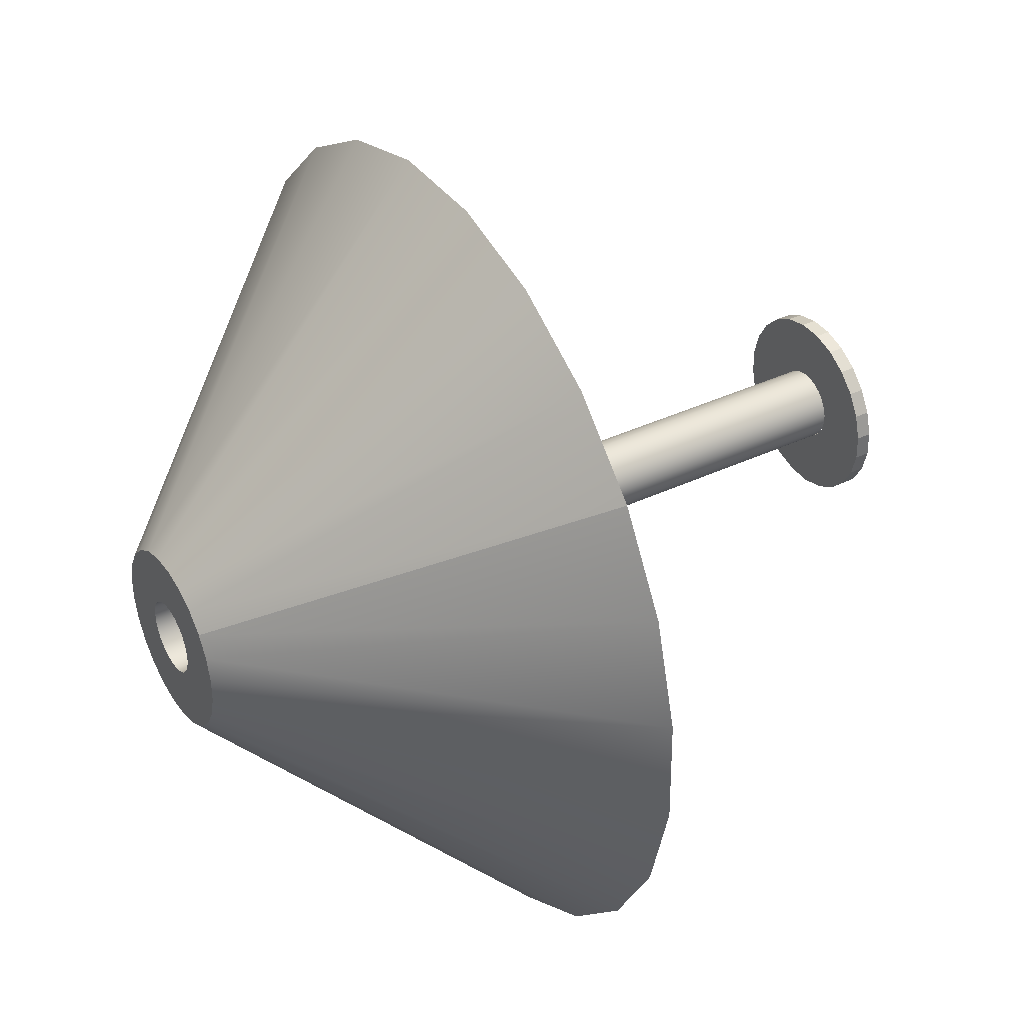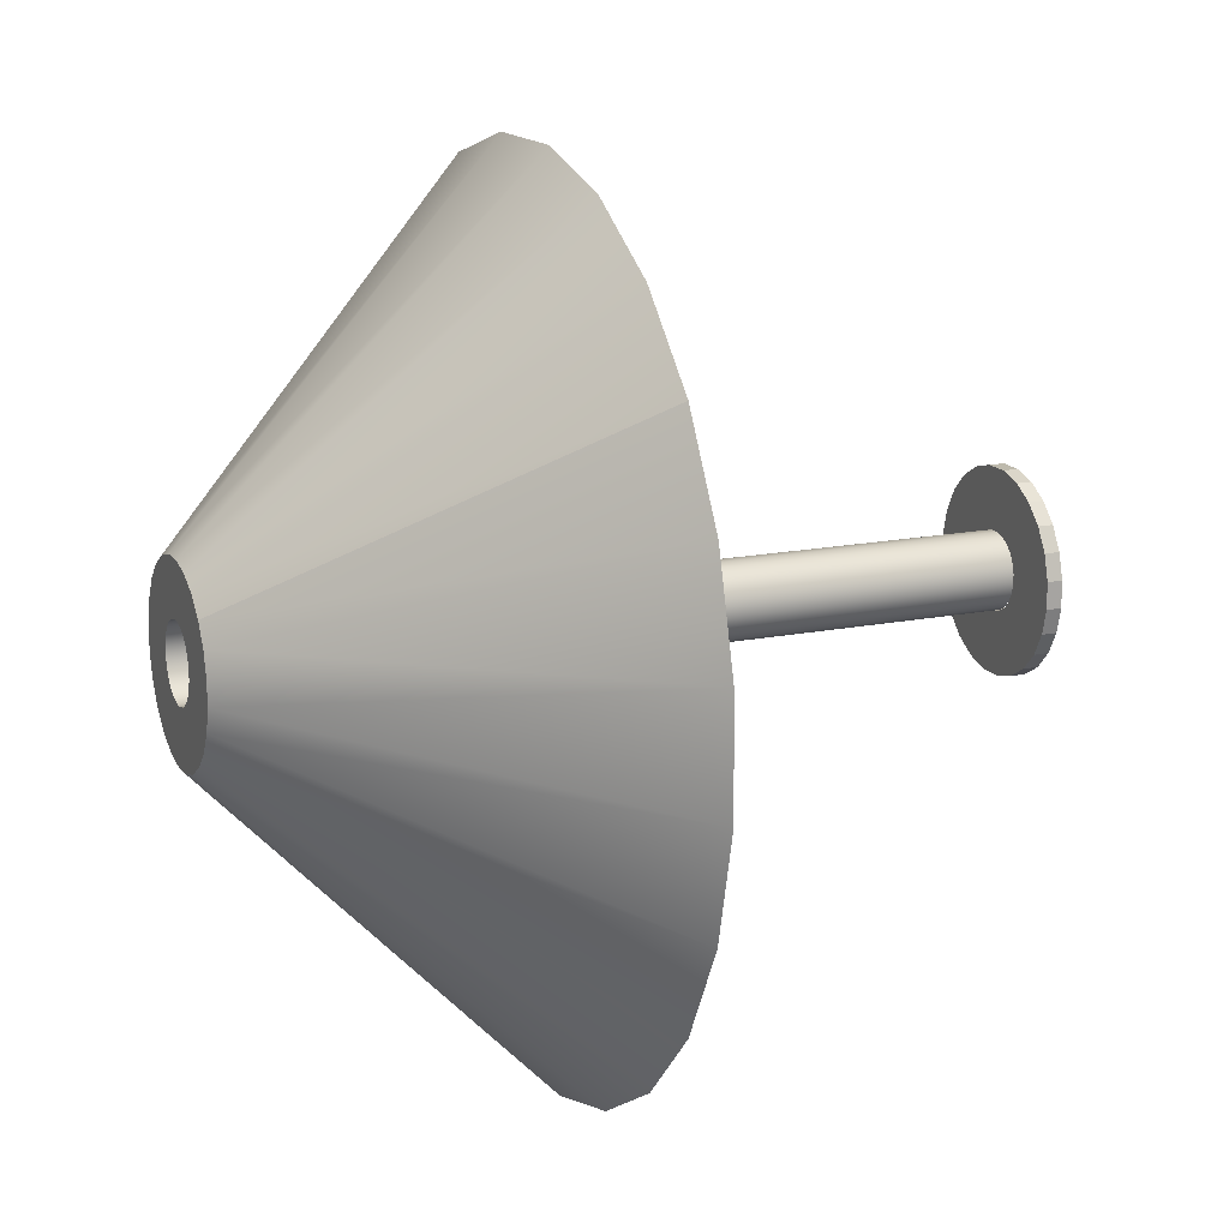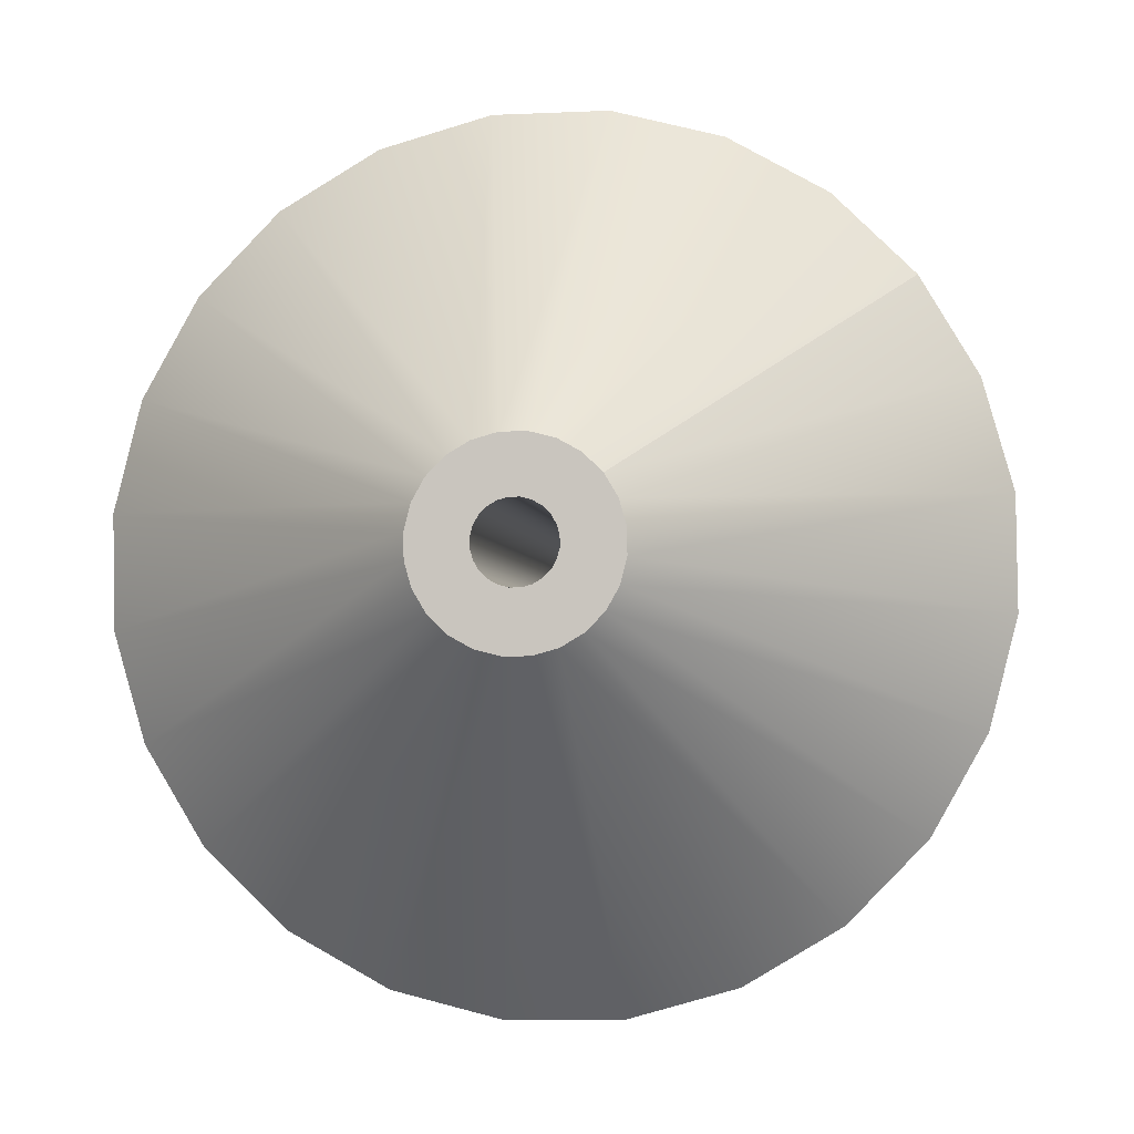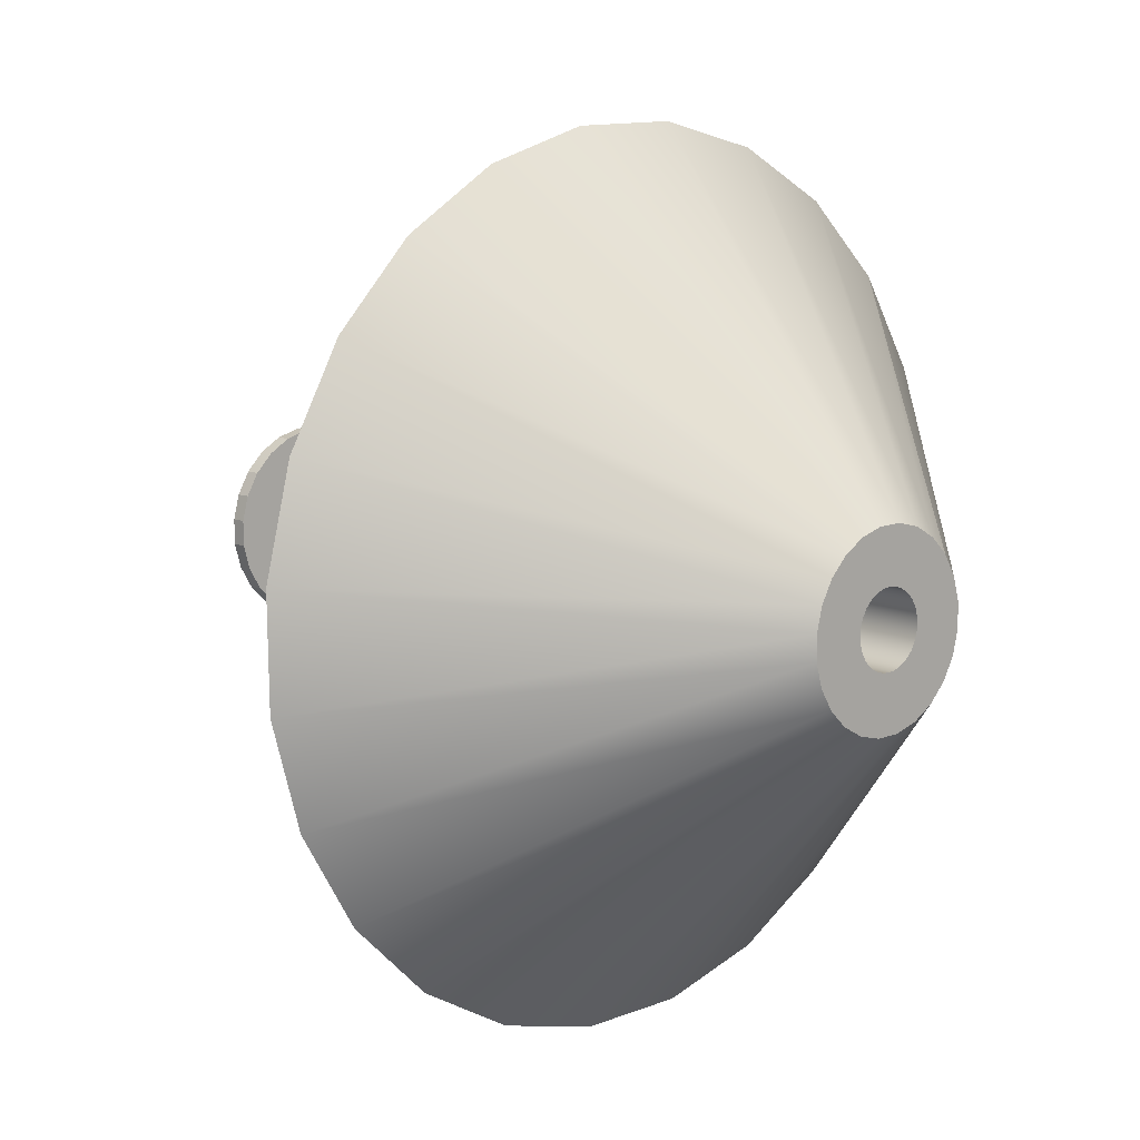
<metadata>
{"format":"obj","ext":"obj","renderer":"f3d","projection":"perspective","resolution":1024,"background":"white","views":[{"elev":38.2,"azim":-120.9,"up":"+Z"},{"elev":15.9,"azim":-112.7,"up":"+Z"},{"elev":-2.8,"azim":-173.8,"up":"+Z"},{"elev":10.5,"azim":136.5,"up":"+Z"}]}
</metadata>
<code>
v -0.02404 0.3851 0.01004
v -0.02057 -0.1564 0.01594
v -0.02404 -0.1564 0.01004
v -0.02057 0.3851 0.01594
v -0.02587 0.3851 0.003448
v -0.05969 0.3851 0.02477
v -0.01569 -0.1564 0.02074
v -0.02587 -0.1564 0.003448
v -0.01569 0.3851 0.02074
v -0.02593 0.3851 -0.003396
v -0.06435 0.3851 0.008451
v -0.05098 0.3851 0.03934
v -0.009736 -0.1564 0.02411
v -0.02593 -0.1564 -0.003396
v -0.009736 0.3851 0.02411
v -0.02422 0.3851 -0.01002
v -0.003111 0.3851 0.02582
v -0.003111 -0.1564 0.02582
v -0.02422 -0.1564 -0.01002
v -0.06461 0.3851 -0.008519
v 0.003732 0.3851 0.02576
v 0.003732 -0.1564 0.02576
v -0.02084 -0.1564 -0.01598
v -0.02084 0.3851 -0.01598
v -0.03879 0.3851 0.05114
v 0.01033 0.3851 0.02394
v -0.01605 0.3851 -0.02086
v 0.03873 0.3851 -0.05325
v -0.06048 0.3851 -0.02498
v 0.01033 -0.1564 0.02394
v -0.01605 -0.1564 -0.02086
v -0.01015 0.3851 -0.02433
v 0.02389 0.3851 -0.06151
v 0.06455 0.3851 0.006409
v -0.02396 0.3851 0.0594
v 0.06042 0.3851 0.02287
v 0.01622 0.3851 0.02047
v -0.01015 -0.1564 -0.02433
v -0.05223 0.3851 -0.03981
v -0.003554 0.3851 -0.02616
v 0.05217 0.3851 0.0377
v 0.01622 -0.1564 0.02047
v -0.003554 -0.1564 -0.02616
v 0.007434 0.3851 -0.06564
v 0.003289 0.3851 -0.02621
v 0.06428 0.3851 -0.01056
v -0.007494 0.3851 0.06353
v 0.02102 0.3851 0.01558
v -0.04042 0.3851 -0.052
v 0.009914 0.3851 -0.0245
v 0.003289 -0.1564 -0.02621
v 0.04036 0.3851 0.04989
v 0.02102 -0.1564 0.01558
v -0.009536 0.3851 -0.06537
v 0.05092 0.3851 -0.04145
v 0.009914 -0.1564 -0.0245
v 0.02439 0.3851 0.009629
v 0.009476 0.3851 0.06326
v 0.02439 -0.1564 0.009629
v -0.02586 0.3851 -0.06072
v 0.01587 0.3851 -0.02113
v 0.02611 0.3851 0.003004
v 0.0258 0.3851 0.05861
v 0.02611 -0.1564 0.003004
v 0.02075 0.3851 -0.01633
v 0.01587 -0.1564 -0.02113
v 0.05963 0.3851 -0.02688
v 0.02422 0.3851 -0.01043
v 0.02605 0.3851 -0.003839
v 0.02605 -0.1564 -0.003839
v 0.02075 -0.1564 -0.01633
v 0.02422 -0.1564 -0.01043
v -0.2936 0.1642 0.04233
v -0.2723 0.1642 0.1168
v -0.2326 0.1642 0.1833
v -0.2948 0.1642 -0.03512
v -0.1769 0.1642 0.2372
v -0.2759 0.1642 -0.1103
v -0.1092 0.1642 0.2749
v -0.2383 0.1642 -0.1779
v 0.1769 0.1642 -0.2393
v 0.1092 0.1642 -0.277
v 0.2325 0.1642 -0.1854
v 0.2947 0.1642 0.03301
v -0.0341 0.1642 0.2937
v 0.2759 0.1642 0.1081
v -0.1844 0.1642 -0.2336
v 0.2935 0.1642 -0.04444
v 0.2382 0.1642 0.1758
v 0.03404 0.1642 -0.2958
v 0.2723 0.1642 -0.1189
v 0.04336 0.1642 0.2925
v -0.1179 0.1642 -0.2734
v 0.1843 0.1642 0.2315
v -0.04342 0.1642 -0.2946
v 0.1179 0.1642 0.2713
v -0.0633 -0.1564 0.02596
v -0.05417 -0.1564 0.04147
v -0.0681 -0.1564 0.008621
v -0.0633 -0.167 0.02596
v -0.05417 -0.167 0.04147
v -0.06826 -0.167 -0.009372
v -0.0681 -0.167 0.008621
v -0.06826 -0.1564 -0.009372
v -0.04134 -0.1564 0.05408
v -0.02407 -0.1564 -0.01027
v -0.04134 -0.167 0.05408
v -0.02568 -0.1564 0.06295
v -0.02396 -0.1564 -0.01071
v 0.06857 -0.1564 0.007455
v -0.02568 -0.167 0.06295
v 0.06406 -0.1564 0.02488
v -0.02062 -0.1564 -0.01662
v 0.04165 -0.1564 -0.056
v -0.06375 -0.1564 -0.02679
v -0.05489 -0.1564 -0.04245
v -0.06375 -0.167 -0.02679
v 0.05519 -0.1564 0.04053
v -0.01586 -0.1564 -0.02146
v -0.01 -0.1564 -0.0249
v 0.02599 -0.1564 -0.06486
v -0.05489 -0.167 -0.04245
v 0.04165 -0.167 -0.056
v 0.02599 -0.167 -0.06486
v 0.06406 -0.167 0.02488
v 0.06841 -0.1564 -0.01054
v -0.008259 -0.1564 0.06745
v -0.003461 -0.1564 -0.02672
v 0.008568 -0.1564 -0.06937
v 0.06857 -0.167 0.007455
v 0.009734 -0.167 0.0673
v -0.008259 -0.167 0.06745
v 0.04258 -0.1564 0.05337
v 0.003329 -0.1564 -0.02678
v 0.05448 -0.167 -0.04338
v -0.04227 -0.1564 -0.05528
v 0.05519 -0.167 0.04053
v 0.009734 -0.1564 0.0673
v 0.04258 -0.167 0.05337
v 0.009903 -0.1564 -0.02507
v 0.05448 -0.1564 -0.04338
v -0.02677 -0.1564 -0.06441
v -0.04227 -0.167 -0.05528
v -0.009425 -0.1564 -0.06922
v -0.009425 -0.167 -0.06922
v 0.008568 -0.167 -0.06937
v 0.06841 -0.167 -0.01054
v 0.06361 -0.1564 -0.02788
v 0.02707 -0.1564 0.06249
v -0.02677 -0.167 -0.06441
v 0.06361 -0.167 -0.02788
v 0.02707 -0.167 0.06249
v 0.01581 -0.1564 -0.02173
v 0.02065 -0.1564 -0.01697
v 0.02592 -0.1564 -0.004327
v 0.0241 -0.1564 -0.01112
v 0.02591 -0.1564 -0.004573
v -0.01569 -0.167 0.02074
v -0.02587 -0.167 0.003448
v -0.02422 -0.167 -0.01002
v -0.009736 -0.167 0.02411
v -0.02057 -0.167 0.01594
v -0.02404 -0.167 0.01004
v -0.02593 -0.167 -0.003396
v -0.02407 -0.167 -0.01027
v -0.003111 -0.167 0.02582
v 0.003732 -0.167 0.02576
v -0.02396 -0.167 -0.01071
v 0.01033 -0.167 0.02394
v -0.01 -0.167 -0.0249
v -0.02062 -0.167 -0.01662
v -0.003461 -0.167 -0.02672
v -0.01586 -0.167 -0.02146
v 0.01622 -0.167 0.02047
v 0.003329 -0.167 -0.02678
v -0.02566 -0.167 -0.004133
v 0.009903 -0.167 -0.02507
v -0.02566 -0.1564 -0.004133
v 0.02102 -0.167 0.01558
v -0.0256 -0.167 0.002656
v 0.02439 -0.167 0.009629
v 0.01581 -0.167 -0.02173
v -0.0256 -0.1564 0.002656
v 0.02611 -0.167 0.003004
v 0.02065 -0.167 -0.01697
v -0.02379 -0.167 0.0092
v 0.0241 -0.167 -0.01112
v -0.02379 -0.1564 0.0092
v 0.02605 -0.167 -0.003839
v 0.02591 -0.167 -0.004573
v -0.02034 -0.167 0.01505
v 0.02592 -0.167 -0.004327
v -0.02034 -0.1564 0.01505
v 0.02597 -0.1564 0.002217
v -0.0155 -0.167 0.01981
v 0.02597 -0.167 0.002217
v -0.0155 -0.1564 0.01981
v 0.02427 -0.1564 0.00879
v -0.009594 -0.167 0.02316
v 0.02427 -0.167 0.00879
v -0.009594 -0.1564 0.02316
v 0.02092 -0.167 0.0147
v -0.003021 -0.1564 0.02486
v 0.02092 -0.1564 0.0147
v -0.003021 -0.167 0.02486
v 0.01616 -0.167 0.01954
v 0.003769 -0.1564 0.0248
v 0.01616 -0.1564 0.01954
v 0.003769 -0.167 0.0248
v 0.01031 -0.167 0.02299
v 0.01031 -0.1564 0.02299
g mesh1_mesh1-geometry
f 1 2 3
f 2 1 4
f 3 5 1
f 6 4 1
f 4 7 2
f 5 3 8
f 6 1 5
f 6 9 4
f 7 4 9
f 8 10 5
f 6 5 11
f 12 9 6
f 9 13 7
f 10 8 14
f 11 5 10
f 12 15 9
f 13 9 15
f 14 16 10
f 11 10 16
f 12 17 15
f 17 13 15
f 13 17 18
f 16 14 19
f 11 16 20
f 12 21 17
f 18 21 22
f 21 18 17
f 23 16 19
f 20 16 24
f 25 21 12
f 26 22 21
f 16 23 24
f 20 24 27
f 20 28 29
f 25 26 21
f 22 26 30
f 31 24 23
f 24 31 27
f 20 27 32
f 32 28 20
f 29 28 33
f 25 34 26
f 35 36 25
f 37 30 26
f 38 27 31
f 27 38 32
f 29 33 39
f 40 28 32
f 25 36 34
f 34 37 26
f 35 41 36
f 30 37 42
f 43 32 38
f 39 33 44
f 45 28 40
f 32 43 40
f 37 34 46
f 47 41 35
f 48 42 37
f 39 44 49
f 50 28 45
f 40 51 45
f 51 40 43
f 37 46 48
f 47 52 41
f 42 48 53
f 49 44 54
f 50 55 28
f 45 56 50
f 56 45 51
f 48 46 57
f 58 52 47
f 53 57 59
f 57 53 48
f 49 54 60
f 61 55 50
f 56 61 50
f 57 46 62
f 52 58 63
f 57 64 59
f 65 55 61
f 61 56 66
f 65 67 55
f 62 46 67
f 64 57 62
f 66 65 61
f 68 67 65
f 62 67 69
f 62 70 64
f 65 66 71
f 69 67 68
f 71 68 65
f 70 62 69
f 72 69 68
f 68 71 72
f 69 72 70
g mesh1_mesh1-geometry
f 3 2 1
f 4 1 2
f 1 5 3
f 2 7 4
f 8 3 5
f 9 4 7
f 5 10 8
f 7 13 9
f 14 8 10
f 11 6 73
f 6 12 74
f 15 9 13
f 10 16 14
f 74 73 6
f 11 73 20
f 75 74 12
f 15 13 17
f 18 17 13
f 19 14 16
f 76 20 73
f 12 25 75
f 22 21 18
f 17 18 21
f 19 16 23
f 20 76 29
f 77 75 25
f 21 22 26
f 24 23 16
f 78 29 76
f 25 35 77
f 30 26 22
f 23 24 31
f 27 31 24
f 29 78 39
f 79 77 35
f 26 30 37
f 31 27 38
f 32 38 27
f 80 39 78
f 28 33 81
f 35 47 79
f 42 37 30
f 38 32 43
f 39 80 49
f 40 43 32
f 82 81 33
f 81 83 28
f 34 84 36
f 85 79 47
f 36 86 41
f 37 42 48
f 87 49 80
f 33 44 82
f 45 51 40
f 43 40 51
f 55 28 83
f 86 36 84
f 84 34 88
f 46 88 34
f 47 58 85
f 89 41 86
f 53 48 42
f 49 87 60
f 90 82 44
f 50 56 45
f 51 45 56
f 83 91 55
f 88 46 91
f 92 85 58
f 41 89 52
f 59 57 53
f 48 53 57
f 93 60 87
f 44 54 90
f 50 61 56
f 67 55 91
f 67 91 46
f 58 63 92
f 94 52 89
f 59 64 57
f 93 95 60
f 54 60 95
f 95 90 54
f 66 56 61
f 62 57 64
f 96 92 63
f 52 94 63
f 61 65 66
f 64 70 62
f 96 63 94
f 71 66 65
f 65 68 71
f 69 62 70
f 68 69 72
f 72 71 68
f 70 72 69
g mesh1_mesh1-geometry
f 97 2 3
f 97 7 2
f 97 3 8
f 98 7 97
f 97 8 99
f 98 13 7
f 100 98 97
f 99 8 14
f 98 18 13
f 98 100 101
f 99 14 19
f 99 102 103
f 98 22 18
f 99 19 104
f 102 99 104
f 105 22 98
f 104 19 106
f 105 30 22
f 107 108 105
f 104 106 109
f 105 110 30
f 108 107 111
f 108 112 105
f 104 109 113
f 104 114 115
f 116 117 115
f 105 112 110
f 110 42 30
f 108 118 112
f 104 113 119
f 120 114 104
f 115 114 121
f 117 116 122
f 115 121 116
f 121 123 124
f 125 110 112
f 42 110 126
f 127 118 108
f 104 119 120
f 128 114 120
f 123 121 114
f 116 121 129
f 110 125 130
f 42 126 53
f 131 127 132
f 127 133 118
f 134 114 128
f 114 135 123
f 116 129 136
f 53 126 59
f 133 137 118
f 127 131 138
f 137 133 139
f 138 133 127
f 140 114 134
f 135 114 141
f 142 143 136
f 136 129 144
f 145 129 146
f 147 148 126
f 59 126 64
f 149 139 133
f 133 138 149
f 140 141 114
f 143 142 150
f 136 144 142
f 129 145 144
f 148 147 151
f 64 126 148
f 139 149 152
f 153 141 140
f 64 148 70
f 154 141 153
f 154 148 141
f 70 148 155
f 156 148 154
f 155 148 157
f 157 148 156
g mesh1_mesh1-geometry
f 3 2 97
f 2 7 97
f 8 3 97
f 97 7 98
f 99 8 97
f 7 13 98
f 97 98 100
f 14 8 99
f 99 97 103
f 13 18 98
f 101 100 98
f 100 103 97
f 19 14 99
f 103 102 99
f 18 22 98
f 100 101 158
f 98 105 101
f 103 100 159
f 104 19 99
f 104 99 102
f 102 103 160
f 98 22 105
f 158 101 161
f 162 100 158
f 107 101 105
f 159 100 163
f 164 103 159
f 106 19 104
f 102 117 104
f 160 103 164
f 165 102 160
f 22 30 105
f 161 101 166
f 163 100 162
f 101 107 167
f 105 108 107
f 109 106 104
f 115 104 117
f 117 102 123
f 168 102 165
f 30 110 105
f 166 101 167
f 167 107 169
f 111 107 108
f 105 112 108
f 113 109 104
f 115 114 104
f 115 117 116
f 102 170 123
f 124 117 123
f 171 102 168
f 110 112 105
f 30 42 110
f 169 107 130
f 107 111 125
f 111 108 132
f 112 118 108
f 109 171 113
f 113 171 109
f 119 113 104
f 104 114 120
f 121 114 115
f 122 116 117
f 116 121 115
f 170 172 123
f 170 102 173
f 122 117 124
f 124 123 121
f 173 102 171
f 171 109 168
f 168 109 171
f 112 110 125
f 126 110 42
f 130 107 125
f 169 130 174
f 125 111 137
f 127 132 108
f 111 132 137
f 108 118 127
f 112 125 118
f 173 113 171
f 171 113 173
f 113 173 119
f 119 173 113
f 120 119 104
f 120 114 128
f 114 121 123
f 116 122 136
f 129 121 116
f 172 175 123
f 172 120 170
f 170 120 172
f 170 119 173
f 173 119 170
f 146 122 124
f 124 121 146
f 109 176 168
f 168 176 109
f 130 125 110
f 110 126 130
f 53 126 42
f 147 174 130
f 137 118 125
f 132 127 131
f 137 132 139
f 118 133 127
f 119 170 120
f 120 170 119
f 128 114 134
f 120 172 128
f 128 172 120
f 123 135 114
f 143 136 122
f 136 129 116
f 129 146 121
f 175 177 123
f 175 128 172
f 172 128 175
f 143 122 146
f 176 109 178
f 178 109 176
f 147 130 126
f 59 126 53
f 179 174 147
f 118 137 133
f 138 131 127
f 132 131 139
f 139 133 137
f 127 133 138
f 134 114 140
f 128 175 134
f 134 175 128
f 141 114 135
f 123 177 135
f 136 143 142
f 144 129 136
f 146 129 145
f 177 134 175
f 175 134 177
f 145 143 146
f 178 180 176
f 176 180 178
f 126 148 147
f 64 126 59
f 181 179 147
f 131 138 152
f 152 139 131
f 133 139 149
f 149 138 133
f 114 141 140
f 134 177 140
f 140 177 134
f 135 151 141
f 177 182 135
f 150 142 143
f 142 144 136
f 144 145 129
f 150 143 145
f 180 178 183
f 183 178 180
f 151 147 148
f 148 126 64
f 184 181 147
f 149 152 138
f 152 149 139
f 140 141 153
f 177 153 140
f 140 153 177
f 148 141 151
f 135 185 151
f 182 185 135
f 153 177 182
f 182 177 153
f 142 150 144
f 145 144 150
f 183 186 180
f 180 186 183
f 151 184 147
f 70 148 64
f 153 141 154
f 141 148 154
f 185 187 151
f 154 182 185
f 185 182 154
f 182 154 153
f 153 154 182
f 186 183 188
f 188 183 186
f 189 184 151
f 155 148 70
f 154 148 156
f 187 190 151
f 156 185 187
f 187 185 156
f 185 156 154
f 154 156 185
f 188 191 186
f 186 191 188
f 192 189 151
f 157 148 155
f 156 148 157
f 190 192 151
f 157 187 190
f 190 187 157
f 187 157 156
f 156 157 187
f 191 188 193
f 193 188 191
f 190 194 157
f 157 194 190
f 193 195 191
f 191 195 193
f 194 190 196
f 196 190 194
f 195 193 197
f 197 193 195
f 196 198 194
f 194 198 196
f 197 199 195
f 195 199 197
f 198 196 200
f 200 196 198
f 199 197 201
f 201 197 199
f 202 198 200
f 200 198 202
f 203 199 201
f 201 199 203
f 198 202 204
f 204 202 198
f 199 203 205
f 205 203 199
f 206 204 202
f 202 204 206
f 207 205 203
f 203 205 207
f 204 206 208
f 208 206 204
f 205 207 209
f 209 207 205
f 210 208 206
f 206 208 210
f 211 209 207
f 207 209 211
f 208 210 211
f 211 210 208
f 209 211 210
f 210 211 209
g mesh1_mesh1-geometry
f 1 4 6
f 5 1 6
f 4 9 6
f 11 5 6
f 6 9 12
f 10 5 11
f 9 15 12
f 16 10 11
f 15 17 12
f 158 101 100
f 159 100 103
f 160 103 102
f 20 16 11
f 17 21 12
f 161 101 158
f 158 100 162
f 163 100 159
f 159 103 164
f 164 103 160
f 160 102 165
f 24 16 20
f 12 21 25
f 166 101 161
f 162 100 163
f 167 107 101
f 123 102 117
f 165 102 168
f 27 24 20
f 29 28 20
f 21 26 25
f 167 101 166
f 169 107 167
f 123 170 102
f 123 117 124
f 168 102 171
f 32 27 20
f 20 28 32
f 33 28 29
f 26 34 25
f 25 36 35
f 130 107 169
f 125 111 107
f 123 172 170
f 173 102 170
f 124 117 122
f 171 102 173
f 39 33 29
f 32 28 40
f 34 36 25
f 26 37 34
f 36 41 35
f 125 107 130
f 174 130 169
f 137 111 125
f 137 132 111
f 136 122 116
f 123 175 172
f 124 122 146
f 146 121 124
f 44 33 39
f 40 28 45
f 46 34 37
f 35 41 47
f 130 174 147
f 139 132 137
f 122 136 143
f 121 146 129
f 123 177 175
f 146 122 143
f 49 44 39
f 45 28 50
f 48 46 37
f 41 52 47
f 147 174 179
f 139 131 132
f 135 177 123
f 146 143 145
f 54 44 49
f 28 55 50
f 57 46 48
f 47 52 58
f 147 179 181
f 131 139 152
f 135 182 177
f 145 143 150
f 60 54 49
f 50 55 61
f 62 46 57
f 63 58 52
f 147 181 184
f 151 185 135
f 135 185 182
f 144 150 142
f 150 144 145
f 61 55 65
f 55 67 65
f 67 46 62
f 147 184 151
f 151 187 185
f 65 67 68
f 69 67 62
f 151 184 189
f 151 190 187
f 68 67 69
f 151 189 192
f 151 192 190
g mesh1_mesh1-geometry
f 103 97 99
f 97 103 100
f 101 105 98
f 105 101 107
f 104 117 102
f 117 104 115
f 132 108 111
f 108 132 127
f 118 125 112
f 130 126 110
f 125 118 137
f 126 130 147
f 152 138 131
f 141 151 135
f 138 152 149
f 151 141 148
g mesh1_mesh1-geometry
f 73 6 11
f 74 12 6
f 6 73 74
f 20 73 11
f 12 74 75
f 73 20 76
f 75 25 12
f 29 76 20
f 25 75 77
f 76 29 78
f 77 35 25
f 39 78 29
f 35 77 79
f 78 39 80
f 81 33 28
f 79 47 35
f 49 80 39
f 33 81 82
f 28 83 81
f 36 84 34
f 47 79 85
f 41 86 36
f 80 49 87
f 82 44 33
f 83 28 55
f 84 36 86
f 88 34 84
f 34 88 46
f 85 58 47
f 86 41 89
f 60 87 49
f 44 82 90
f 55 91 83
f 91 46 88
f 58 85 92
f 52 89 41
f 87 60 93
f 90 54 44
f 91 55 67
f 46 91 67
f 92 63 58
f 89 52 94
f 60 95 93
f 95 60 54
f 54 90 95
f 63 92 96
f 63 94 52
f 94 63 96

</code>
